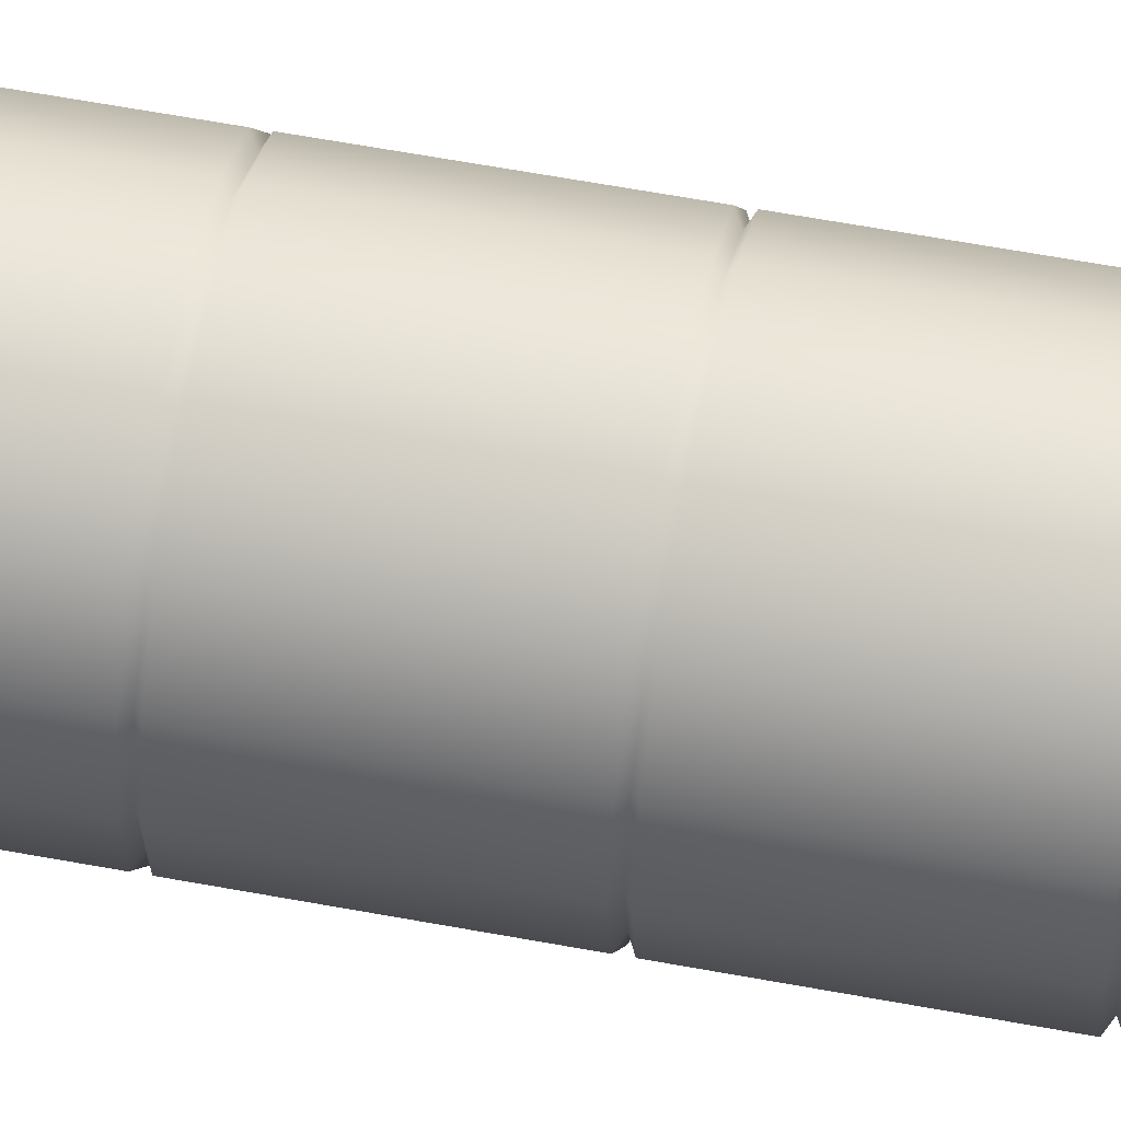
<metadata>
{"format":"obj","ext":"obj","renderer":"f3d","projection":"perspective","resolution":1024,"background":"white","views":[{"elev":57.0,"azim":101.0,"up":"+Z"}]}
</metadata>
<code>
v -0.3939 0.002679 0.4004
v -0.1979 0.002449 0.3999
v -0.002001 0.002218 0.3993
v 0.1939 0.001988 0.3988
v 0.3899 0.001758 0.3983
v -0.393 0.7994 0.3981
v -0.197 0.7992 0.3976
v -0.00107 0.799 0.3971
v 0.1949 0.7988 0.3965
v 0.3908 0.7985 0.396
v -0.3935 0.7989 0.2022
v 0.3903 0.798 0.2001
v -0.394 0.7983 0.006255
v 0.3897 0.7974 0.004124
v -0.3946 0.7978 -0.1897
v 0.3892 0.7969 -0.1918
v -0.3951 0.7972 -0.3856
v -0.1991 0.797 -0.3862
v -0.003206 0.7968 -0.3867
v 0.1927 0.7965 -0.3872
v 0.3887 0.7963 -0.3878
v -0.396 0.000461 -0.3834
v -0.2001 0.00023 -0.3839
v -0.004133 0 -0.3844
v 0.1918 -0.00023 -0.385
v 0.3877 -0.00046 -0.3855
v -0.3955 0.001015 -0.1874
v 0.3883 9.4e-05 -0.1896
v -0.3949 0.00157 0.008512
v 0.3888 0.000649 0.006382
v -0.3944 0.002124 0.2045
v 0.3893 0.001203 0.2023
v -0.2672 0.7989 0.2717
v -0.1451 0.799 0.3529
v -0.3491 0.7987 0.15
v -0.001116 0.7989 0.3811
v 0.1427 0.7987 0.3521
v 0.2644 0.7983 0.2703
v 0.3456 0.7979 0.1481
v -0.3781 0.7983 0.006212
v 0.3738 0.7974 0.004168
v -0.3498 0.7979 -0.1377
v 0.3448 0.7971 -0.1396
v -0.1469 0.7971 -0.3417
v -0.2687 0.7974 -0.2599
v -0.003164 0.7968 -0.3707
v 0.1408 0.7967 -0.3425
v 0.263 0.7968 -0.2614
v -0.2875 0.8172 0.292
v -0.156 0.8173 0.3794
v -0.3755 0.8169 0.161
v -0.001017 0.8172 0.4098
v 0.1538 0.8169 0.3786
v 0.2848 0.8165 0.2905
v 0.3721 0.816 0.159
v -0.4068 0.8165 0.006239
v 0.4025 0.8156 0.004037
v -0.3764 0.816 -0.1487
v 0.3713 0.8152 -0.1507
v -0.158 0.8152 -0.3683
v -0.289 0.8156 -0.2802
v -0.003222 0.8149 -0.3995
v 0.1517 0.8148 -0.3691
v 0.2832 0.8149 -0.2818
v -0.2832 4.444 0.2818
v -0.1517 4.444 0.3691
v -0.3713 4.443 0.1507
v 0.003218 4.444 0.3995
v 0.158 4.443 0.3683
v 0.289 4.443 0.2802
v 0.3764 4.442 0.1487
v -0.4025 4.443 -0.004037
v 0.4068 4.442 -0.006239
v -0.3722 4.442 -0.159
v 0.3755 4.442 -0.161
v -0.1538 4.442 -0.3786
v -0.2848 4.442 -0.2905
v 0.001013 4.441 -0.4098
v 0.156 4.441 -0.3794
v 0.2875 4.441 -0.292
v -0.1523 3.939 0.3706
v -0.1426 3.926 0.3468
v -0.1523 3.913 0.3706
v -0.2838 3.938 0.2832
v -0.2657 3.925 0.265
v -0.2839 3.913 0.2833
v -0.3719 3.938 0.1522
v -0.3482 3.925 0.1423
v -0.3719 3.912 0.1522
v -0.4031 3.938 -0.002605
v -0.3774 3.925 -0.002639
v -0.4032 3.912 -0.002533
v -0.3727 3.937 -0.1575
v -0.349 3.924 -0.1477
v -0.3728 3.911 -0.1575
v -0.2854 3.937 -0.2891
v -0.2672 3.924 -0.2709
v -0.2854 3.911 -0.289
v -0.1543 3.936 -0.3771
v -0.1445 3.924 -0.3534
v -0.1544 3.911 -0.3771
v 0.000422 3.936 -0.4084
v 0.000479 3.923 -0.3826
v 0.000395 3.91 -0.4083
v 0.1554 3.936 -0.378
v 0.1456 3.923 -0.3542
v 0.1553 3.91 -0.3779
v 0.2869 3.936 -0.2906
v 0.2687 3.923 -0.2723
v 0.2868 3.91 -0.2905
v 0.3749 3.936 -0.1596
v 0.3512 3.924 -0.1496
v 0.3749 3.911 -0.1595
v 0.4062 3.937 -0.004807
v 0.3804 3.924 -0.0047
v 0.4061 3.911 -0.004733
v 0.3758 3.937 0.1501
v 0.352 3.924 0.1404
v 0.3758 3.911 0.1502
v 0.2884 3.938 0.2816
v 0.2702 3.925 0.2636
v 0.2884 3.912 0.2817
v 0.1574 3.938 0.3697
v 0.1475 3.925 0.346
v 0.1574 3.912 0.3698
v 0.002626 3.938 0.4009
v 0.002542 3.925 0.3753
v 0.0026 3.913 0.401
v -0.1529 3.421 0.372
v -0.1432 3.407 0.3483
v -0.1529 3.395 0.3721
v -0.2844 3.42 0.2847
v -0.2663 3.407 0.2665
v -0.2845 3.395 0.2847
v -0.3725 3.42 0.1536
v -0.3488 3.407 0.1438
v -0.3725 3.394 0.1537
v -0.4037 3.42 -0.001138
v -0.378 3.407 -0.001171
v -0.4038 3.394 -0.001064
v -0.3734 3.419 -0.1561
v -0.3496 3.406 -0.1463
v -0.3734 3.393 -0.156
v -0.286 3.419 -0.2876
v -0.2678 3.406 -0.2694
v -0.286 3.393 -0.2875
v -0.1549 3.418 -0.3757
v -0.1451 3.406 -0.3519
v -0.155 3.393 -0.3756
v -0.000181 3.418 -0.4069
v -0.000128 3.405 -0.3811
v -0.000212 3.392 -0.4068
v 0.1548 3.418 -0.3765
v 0.145 3.405 -0.3527
v 0.1547 3.392 -0.3764
v 0.2863 3.418 -0.2891
v 0.2681 3.405 -0.2709
v 0.2862 3.392 -0.2891
v 0.3743 3.418 -0.1581
v 0.3506 3.406 -0.1482
v 0.3743 3.393 -0.158
v 0.4056 3.419 -0.003339
v 0.3798 3.406 -0.003232
v 0.4055 3.393 -0.003266
v 0.3752 3.419 0.1516
v 0.3514 3.406 0.1419
v 0.3752 3.393 0.1517
v 0.2878 3.42 0.2831
v 0.2696 3.407 0.265
v 0.2878 3.394 0.2832
v 0.1568 3.42 0.3712
v 0.1469 3.407 0.3475
v 0.1568 3.394 0.3713
v 0.002024 3.42 0.4024
v 0.00194 3.407 0.3767
v 0.001993 3.395 0.4025
v -0.1535 2.902 0.3735
v -0.1438 2.889 0.3498
v -0.1535 2.877 0.3736
v -0.285 2.902 0.2861
v -0.2669 2.889 0.2679
v -0.2851 2.876 0.2862
v -0.3731 2.902 0.1551
v -0.3494 2.889 0.1452
v -0.3731 2.876 0.1552
v -0.4043 2.902 0.00033
v -0.3786 2.889 0.000297
v -0.4044 2.876 0.000403
v -0.374 2.901 -0.1546
v -0.3502 2.888 -0.1448
v -0.374 2.875 -0.1545
v -0.2866 2.901 -0.2861
v -0.2684 2.888 -0.268
v -0.2866 2.875 -0.286
v -0.1556 2.9 -0.3742
v -0.1457 2.887 -0.3504
v -0.1556 2.874 -0.3741
v -0.000788 2.9 -0.4054
v -0.000731 2.887 -0.3797
v -0.000818 2.874 -0.4053
v 0.1542 2.9 -0.375
v 0.1444 2.887 -0.3512
v 0.1541 2.874 -0.375
v 0.2857 2.9 -0.2877
v 0.2675 2.887 -0.2694
v 0.2856 2.874 -0.2876
v 0.3737 2.9 -0.1566
v 0.35 2.887 -0.1467
v 0.3737 2.874 -0.1566
v 0.405 2.901 -0.001871
v 0.3792 2.888 -0.001764
v 0.4049 2.875 -0.001797
v 0.3746 2.901 0.1531
v 0.3508 2.888 0.1433
v 0.3746 2.875 0.1531
v 0.2872 2.902 0.2846
v 0.269 2.889 0.2665
v 0.2872 2.876 0.2847
v 0.1562 2.902 0.3727
v 0.1463 2.889 0.349
v 0.1562 2.876 0.3727
v 0.001417 2.902 0.4039
v 0.001337 2.889 0.3782
v 0.001387 2.876 0.4039
v -0.1541 2.384 0.375
v -0.1444 2.371 0.3512
v -0.1542 2.359 0.375
v -0.2856 2.384 0.2876
v -0.2675 2.371 0.2694
v -0.2857 2.358 0.2877
v -0.3737 2.384 0.1566
v -0.35 2.371 0.1467
v -0.3737 2.358 0.1566
v -0.4049 2.384 0.001799
v -0.3792 2.371 0.001765
v -0.405 2.358 0.001872
v -0.3746 2.383 -0.1531
v -0.3508 2.37 -0.1433
v -0.3746 2.357 -0.1531
v -0.2872 2.383 -0.2847
v -0.269 2.37 -0.2665
v -0.2872 2.357 -0.2846
v -0.1562 2.382 -0.3727
v -0.1463 2.369 -0.349
v -0.1562 2.356 -0.3727
v -0.00139 2.382 -0.4039
v -0.001337 2.369 -0.3782
v -0.001421 2.356 -0.4039
v 0.1535 2.382 -0.3736
v 0.1438 2.369 -0.3498
v 0.1535 2.356 -0.3735
v 0.2851 2.382 -0.2862
v 0.2669 2.369 -0.2679
v 0.285 2.356 -0.2861
v 0.3731 2.382 -0.1552
v 0.3494 2.369 -0.1452
v 0.3731 2.356 -0.1551
v 0.4044 2.383 -0.000403
v 0.3786 2.37 -0.000297
v 0.4043 2.357 -0.00033
v 0.374 2.383 0.1545
v 0.3502 2.37 0.1448
v 0.3739 2.357 0.1546
v 0.2866 2.384 0.286
v 0.2684 2.371 0.268
v 0.2866 2.358 0.2861
v 0.1556 2.384 0.3741
v 0.1457 2.371 0.3504
v 0.1556 2.358 0.3742
v 0.000814 2.384 0.4053
v 0.000731 2.371 0.3797
v 0.000784 2.358 0.4054
v -0.1547 1.866 0.3764
v -0.145 1.853 0.3527
v -0.1548 1.84 0.3765
v -0.2862 1.866 0.2891
v -0.2681 1.853 0.2709
v -0.2863 1.84 0.2891
v -0.3743 1.866 0.158
v -0.3506 1.853 0.1482
v -0.3744 1.84 0.1581
v -0.4055 1.866 0.003266
v -0.3798 1.853 0.003233
v -0.4056 1.84 0.00334
v -0.3752 1.865 -0.1517
v -0.3514 1.852 -0.1419
v -0.3752 1.839 -0.1516
v -0.2878 1.865 -0.2832
v -0.2696 1.852 -0.265
v -0.2878 1.839 -0.2831
v -0.1568 1.864 -0.3713
v -0.1469 1.851 -0.3475
v -0.1568 1.838 -0.3712
v -0.001993 1.864 -0.4025
v -0.001944 1.851 -0.3767
v -0.002028 1.838 -0.4024
v 0.1529 1.864 -0.3721
v 0.1431 1.851 -0.3483
v 0.1529 1.838 -0.372
v 0.2845 1.864 -0.2847
v 0.2663 1.851 -0.2665
v 0.2844 1.838 -0.2847
v 0.3725 1.864 -0.1537
v 0.3488 1.851 -0.1438
v 0.3725 1.838 -0.1536
v 0.4038 1.865 0.001065
v 0.378 1.852 0.001171
v 0.4037 1.839 0.001139
v 0.3734 1.865 0.156
v 0.3496 1.852 0.1463
v 0.3733 1.839 0.1561
v 0.286 1.866 0.2875
v 0.2678 1.853 0.2694
v 0.286 1.84 0.2876
v 0.155 1.866 0.3756
v 0.1451 1.853 0.3519
v 0.1549 1.84 0.3757
v 0.000212 1.866 0.4068
v 0.000124 1.853 0.3811
v 0.000181 1.84 0.4069
v -0.1553 1.348 0.3779
v -0.1456 1.335 0.3542
v -0.1554 1.322 0.378
v -0.2869 1.322 0.2906
v -0.2687 1.335 0.2723
v -0.2868 1.348 0.2905
v -0.3749 1.322 0.1596
v -0.3512 1.335 0.1496
v -0.3749 1.348 0.1595
v -0.4062 1.322 0.004808
v -0.3804 1.335 0.004701
v -0.4061 1.348 0.004733
v -0.3758 1.321 -0.1501
v -0.352 1.334 -0.1404
v -0.3758 1.347 -0.1502
v -0.2884 1.321 -0.2816
v -0.2702 1.334 -0.2636
v -0.2884 1.347 -0.2817
v -0.1574 1.32 -0.3697
v -0.1475 1.333 -0.346
v -0.1574 1.346 -0.3698
v -0.00263 1.32 -0.4009
v -0.002546 1.333 -0.3753
v -0.0026 1.346 -0.401
v 0.1523 1.32 -0.3706
v 0.1425 1.333 -0.3468
v 0.1523 1.346 -0.3706
v 0.2838 1.32 -0.2832
v 0.2657 1.333 -0.265
v 0.2839 1.346 -0.2833
v 0.3719 1.32 -0.1522
v 0.3482 1.333 -0.1423
v 0.3719 1.346 -0.1522
v 0.4031 1.321 0.002606
v 0.3774 1.334 0.00264
v 0.4032 1.347 0.002533
v 0.3727 1.321 0.1575
v 0.349 1.334 0.1477
v 0.3728 1.347 0.1575
v 0.2854 1.322 0.2891
v 0.2672 1.335 0.2709
v 0.2854 1.348 0.289
v 0.1543 1.322 0.3771
v 0.1445 1.335 0.3534
v 0.1544 1.348 0.3771
v -0.000425 1.322 0.4084
v -0.000483 1.335 0.3826
v -0.000395 1.348 0.4083
v -0.2683 4.459 0.2667
v -0.1437 4.459 0.3495
v -0.1756 4.459 0.1735
v -0.3518 4.459 0.1425
v 0.00318 4.459 0.3783
v 0.002645 4.459 0.1817
v 0.1499 4.459 0.3487
v 0.1808 4.458 0.1725
v 0.2741 4.459 0.2653
v 0.3568 4.458 0.1406
v -0.1848 4.458 -0.004675
v -0.3814 4.459 -0.004139
v 0.002134 4.458 -0.005181
v 0.1891 4.458 -0.005691
v 0.3856 4.458 -0.006226
v -0.1766 4.458 -0.1829
v -0.3526 4.458 -0.151
v 0.001623 4.458 -0.1921
v 0.1799 4.457 -0.1839
v 0.356 4.457 -0.1529
v -0.1456 4.457 -0.3591
v -0.2698 4.458 -0.2756
v 0.001089 4.457 -0.3887
v 0.1479 4.457 -0.3599
v 0.2726 4.457 -0.2771
v -0.373 0.02354 0.4003
v -0.1979 0.02334 0.3998
v -0.001978 0.02311 0.3993
v 0.194 0.02287 0.3987
v 0.369 0.02267 0.3983
v -0.197 0.7783 0.3977
v -0.3721 0.7785 0.3981
v -0.001097 0.7781 0.3971
v 0.1948 0.7779 0.3966
v 0.3699 0.7777 0.3961
v -0.3742 0.7763 -0.3856
v -0.1992 0.7761 -0.3861
v -0.003229 0.7759 -0.3866
v 0.1927 0.7757 -0.3872
v 0.3678 0.7754 -0.3876
v -0.2 0.02112 -0.384
v -0.3751 0.02132 -0.3835
v -0.00411 0.02089 -0.3845
v 0.1918 0.02066 -0.385
v 0.3669 0.02045 -0.3855
v -0.3626 0.03391 0.3793
v -0.198 0.03372 0.3789
v -0.00202 0.03349 0.3784
v 0.1939 0.03326 0.3778
v 0.3585 0.03307 0.3774
v -0.1971 0.7678 0.3768
v -0.3617 0.768 0.3773
v -0.001162 0.7676 0.3763
v 0.1948 0.7674 0.3757
v 0.3594 0.7672 0.3753
v -0.3637 0.7659 -0.3647
v -0.1991 0.7657 -0.3652
v -0.003183 0.7655 -0.3657
v 0.1928 0.7653 -0.3662
v 0.3574 0.7651 -0.3667
v -0.2 0.03162 -0.3631
v -0.3646 0.03181 -0.3627
v -0.004038 0.03139 -0.3636
v 0.1919 0.03116 -0.3642
v 0.3565 0.03097 -0.3646
v -0.3521 0.0444 0.4002
v -0.1979 0.04422 0.3997
v -0.001951 0.04399 0.3992
v 0.194 0.04376 0.3987
v 0.3482 0.04358 0.3983
v -0.1971 0.7574 0.3977
v -0.3512 0.7576 0.3981
v -0.00112 0.7572 0.3972
v 0.1948 0.757 0.3967
v 0.349 0.7568 0.3962
v -0.3534 0.7554 -0.3856
v -0.1992 0.7552 -0.386
v -0.003256 0.755 -0.3866
v 0.1927 0.7548 -0.3871
v 0.3468 0.7546 -0.3875
v -0.2 0.04201 -0.384
v -0.3542 0.04219 -0.3836
v -0.004087 0.04177 -0.3846
v 0.1919 0.04154 -0.3851
v 0.346 0.04136 -0.3855
v 0.3878 0.02049 -0.3647
v 0.3883 0.02098 -0.1896
v 0.3888 0.02154 0.006323
v 0.3894 0.02209 0.2023
v 0.3898 0.02259 0.3773
v 0.3887 0.7755 -0.3668
v 0.3892 0.776 -0.1918
v 0.3897 0.7765 0.004183
v 0.3903 0.7771 0.2001
v 0.3907 0.7776 0.3752
v -0.3959 0.02141 -0.3625
v -0.3955 0.0219 -0.1875
v -0.3949 0.02246 0.008453
v -0.3944 0.02301 0.2044
v -0.3939 0.02351 0.3794
v -0.3946 0.7769 -0.1896
v -0.3951 0.7764 -0.3647
v -0.394 0.7775 0.006314
v -0.3935 0.778 0.2023
v -0.393 0.7785 0.3773
v 0.3774 0.03097 -0.3542
v 0.3779 0.03144 -0.1896
v 0.3784 0.03199 0.006322
v 0.3789 0.03255 0.2023
v 0.3794 0.03301 0.3669
v 0.3783 0.7651 -0.3563
v 0.3787 0.7655 -0.1917
v 0.3793 0.7661 0.004241
v 0.3798 0.7667 0.2002
v 0.3802 0.7671 0.3648
v -0.3855 0.03187 -0.3522
v -0.385 0.03233 -0.1875
v -0.3845 0.03289 0.008395
v -0.3839 0.03344 0.2043
v -0.3835 0.03391 0.3689
v -0.3841 0.7664 -0.1896
v -0.3846 0.766 -0.3542
v -0.3836 0.767 0.006315
v -0.3831 0.7676 0.2023
v -0.3826 0.768 0.3669
v 0.3879 0.04143 -0.3438
v 0.3883 0.04187 -0.1897
v 0.3889 0.04242 0.006263
v 0.3894 0.04298 0.2022
v 0.3898 0.04341 0.3564
v 0.3887 0.7547 -0.3459
v 0.3892 0.7551 -0.1917
v 0.3897 0.7556 0.004243
v 0.3902 0.7562 0.2002
v 0.3906 0.7566 0.3543
v -0.3959 0.04235 -0.3417
v -0.3954 0.04279 -0.1875
v -0.3949 0.04334 0.008394
v -0.3944 0.0439 0.2043
v -0.3939 0.04433 0.3585
v -0.3946 0.756 -0.1896
v -0.395 0.7556 -0.3437
v -0.3941 0.7566 0.006373
v -0.3935 0.7571 0.2023
v -0.3931 0.7576 0.3565
f 435 439 440 434
f 436 441 439 435
f 437 442 441 436
f 438 443 442 437
f 369 370 371 372
f 370 373 374 371
f 373 375 376 374
f 375 377 378 376
f 372 371 379 380
f 371 374 381 379
f 374 376 382 381
f 376 378 383 382
f 380 379 384 385
f 379 381 386 384
f 381 382 387 386
f 382 383 388 387
f 385 384 389 390
f 384 386 391 389
f 386 387 392 391
f 387 388 393 392
f 445 449 450 444
f 446 451 449 445
f 447 452 451 446
f 448 453 452 447
f 495 494 499 500
f 496 495 500 501
f 497 496 501 502
f 498 497 502 503
f 505 509 510 504
f 506 511 509 505
f 507 512 511 506
f 508 513 512 507
f 6 7 34 33
f 11 6 33 35
f 7 8 36 34
f 8 9 37 36
f 9 10 38 37
f 10 12 39 38
f 13 11 35 40
f 12 14 41 39
f 15 13 40 42
f 14 16 43 41
f 18 17 45 44
f 17 15 42 45
f 19 18 44 46
f 20 19 46 47
f 16 21 48 43
f 21 20 47 48
f 33 34 50 49
f 35 33 49 51
f 34 36 52 50
f 36 37 53 52
f 37 38 54 53
f 38 39 55 54
f 40 35 51 56
f 39 41 57 55
f 42 40 56 58
f 41 43 59 57
f 44 45 61 60
f 45 42 58 61
f 46 44 60 62
f 47 46 62 63
f 43 48 64 59
f 48 47 63 64
f 323 322 325 324
f 322 321 326 325
f 49 50 323 324
f 51 49 324 327
f 50 52 366 323
f 52 53 363 366
f 53 54 360 363
f 54 55 357 360
f 56 51 327 330
f 55 57 354 357
f 58 56 330 333
f 57 59 351 354
f 60 61 336 339
f 61 58 333 336
f 62 60 339 342
f 63 62 342 345
f 59 64 348 351
f 64 63 345 348
f 84 81 66 65
f 87 84 65 67
f 90 87 67 72
f 93 90 72 74
f 96 93 74 77
f 99 96 77 76
f 102 99 76 78
f 105 102 78 79
f 108 105 79 80
f 111 108 80 75
f 114 111 75 73
f 117 114 73 71
f 120 117 71 70
f 123 120 70 69
f 126 123 69 68
f 81 126 68 66
f 132 129 83 86
f 135 132 86 89
f 138 135 89 92
f 141 138 92 95
f 144 141 95 98
f 147 144 98 101
f 150 147 101 104
f 153 150 104 107
f 156 153 107 110
f 159 156 110 113
f 162 159 113 116
f 165 162 116 119
f 168 165 119 122
f 171 168 122 125
f 174 171 125 128
f 129 174 128 83
f 180 177 131 134
f 183 180 134 137
f 186 183 137 140
f 189 186 140 143
f 192 189 143 146
f 195 192 146 149
f 198 195 149 152
f 201 198 152 155
f 204 201 155 158
f 207 204 158 161
f 210 207 161 164
f 213 210 164 167
f 216 213 167 170
f 219 216 170 173
f 222 219 173 176
f 177 222 176 131
f 228 225 179 182
f 231 228 182 185
f 234 231 185 188
f 237 234 188 191
f 240 237 191 194
f 243 240 194 197
f 246 243 197 200
f 249 246 200 203
f 252 249 203 206
f 255 252 206 209
f 258 255 209 212
f 261 258 212 215
f 264 261 215 218
f 267 264 218 221
f 270 267 221 224
f 225 270 224 179
f 276 273 227 230
f 279 276 230 233
f 282 279 233 236
f 285 282 236 239
f 288 285 239 242
f 291 288 242 245
f 294 291 245 248
f 297 294 248 251
f 300 297 251 254
f 303 300 254 257
f 306 303 257 260
f 309 306 260 263
f 312 309 263 266
f 315 312 266 269
f 318 315 269 272
f 273 318 272 227
f 326 321 275 278
f 329 326 278 281
f 332 329 281 284
f 335 332 284 287
f 338 335 287 290
f 341 338 290 293
f 344 341 293 296
f 347 344 296 299
f 350 347 299 302
f 353 350 302 305
f 356 353 305 308
f 359 356 308 311
f 362 359 311 314
f 365 362 314 317
f 368 365 317 320
f 321 368 320 275
f 81 82 127 126
f 82 83 128 127
f 83 82 85 86
f 82 81 84 85
f 86 85 88 89
f 85 84 87 88
f 89 88 91 92
f 88 87 90 91
f 92 91 94 95
f 91 90 93 94
f 95 94 97 98
f 94 93 96 97
f 98 97 100 101
f 97 96 99 100
f 101 100 103 104
f 100 99 102 103
f 104 103 106 107
f 103 102 105 106
f 107 106 109 110
f 106 105 108 109
f 110 109 112 113
f 109 108 111 112
f 113 112 115 116
f 112 111 114 115
f 116 115 118 119
f 115 114 117 118
f 119 118 121 122
f 118 117 120 121
f 122 121 124 125
f 121 120 123 124
f 125 124 127 128
f 124 123 126 127
f 129 130 175 174
f 130 131 176 175
f 131 130 133 134
f 130 129 132 133
f 134 133 136 137
f 133 132 135 136
f 137 136 139 140
f 136 135 138 139
f 140 139 142 143
f 139 138 141 142
f 143 142 145 146
f 142 141 144 145
f 146 145 148 149
f 145 144 147 148
f 149 148 151 152
f 148 147 150 151
f 152 151 154 155
f 151 150 153 154
f 155 154 157 158
f 154 153 156 157
f 158 157 160 161
f 157 156 159 160
f 161 160 163 164
f 160 159 162 163
f 164 163 166 167
f 163 162 165 166
f 167 166 169 170
f 166 165 168 169
f 170 169 172 173
f 169 168 171 172
f 173 172 175 176
f 172 171 174 175
f 177 178 223 222
f 178 179 224 223
f 179 178 181 182
f 178 177 180 181
f 182 181 184 185
f 181 180 183 184
f 185 184 187 188
f 184 183 186 187
f 188 187 190 191
f 187 186 189 190
f 191 190 193 194
f 190 189 192 193
f 194 193 196 197
f 193 192 195 196
f 197 196 199 200
f 196 195 198 199
f 200 199 202 203
f 199 198 201 202
f 203 202 205 206
f 202 201 204 205
f 206 205 208 209
f 205 204 207 208
f 209 208 211 212
f 208 207 210 211
f 212 211 214 215
f 211 210 213 214
f 215 214 217 218
f 214 213 216 217
f 218 217 220 221
f 217 216 219 220
f 221 220 223 224
f 220 219 222 223
f 225 226 271 270
f 226 227 272 271
f 227 226 229 230
f 226 225 228 229
f 230 229 232 233
f 229 228 231 232
f 233 232 235 236
f 232 231 234 235
f 236 235 238 239
f 235 234 237 238
f 239 238 241 242
f 238 237 240 241
f 242 241 244 245
f 241 240 243 244
f 245 244 247 248
f 244 243 246 247
f 248 247 250 251
f 247 246 249 250
f 251 250 253 254
f 250 249 252 253
f 254 253 256 257
f 253 252 255 256
f 257 256 259 260
f 256 255 258 259
f 260 259 262 263
f 259 258 261 262
f 263 262 265 266
f 262 261 264 265
f 266 265 268 269
f 265 264 267 268
f 269 268 271 272
f 268 267 270 271
f 273 274 319 318
f 274 275 320 319
f 275 274 277 278
f 274 273 276 277
f 278 277 280 281
f 277 276 279 280
f 281 280 283 284
f 280 279 282 283
f 284 283 286 287
f 283 282 285 286
f 287 286 289 290
f 286 285 288 289
f 290 289 292 293
f 289 288 291 292
f 293 292 295 296
f 292 291 294 295
f 296 295 298 299
f 295 294 297 298
f 299 298 301 302
f 298 297 300 301
f 302 301 304 305
f 301 300 303 304
f 305 304 307 308
f 304 303 306 307
f 308 307 310 311
f 307 306 309 310
f 311 310 313 314
f 310 309 312 313
f 314 313 316 317
f 313 312 315 316
f 317 316 319 320
f 316 315 318 319
f 324 325 328 327
f 325 326 329 328
f 327 328 331 330
f 328 329 332 331
f 330 331 334 333
f 331 332 335 334
f 333 334 337 336
f 334 335 338 337
f 336 337 340 339
f 337 338 341 340
f 339 340 343 342
f 340 341 344 343
f 342 343 346 345
f 343 344 347 346
f 345 346 349 348
f 346 347 350 349
f 348 349 352 351
f 349 350 353 352
f 351 352 355 354
f 352 353 356 355
f 354 355 358 357
f 355 356 359 358
f 357 358 361 360
f 358 359 362 361
f 360 361 364 363
f 361 362 365 364
f 363 364 367 366
f 364 365 368 367
f 321 322 367 368
f 322 323 366 367
f 65 66 370 369
f 67 65 369 372
f 66 68 373 370
f 68 69 375 373
f 69 70 377 375
f 70 71 378 377
f 72 67 372 380
f 71 73 383 378
f 74 72 380 385
f 73 75 388 383
f 76 77 390 389
f 77 74 385 390
f 78 76 389 391
f 79 78 391 392
f 75 80 393 388
f 80 79 392 393
f 1 2 395 394
f 2 3 396 395
f 3 4 397 396
f 4 5 398 397
f 398 5 10 403
f 7 6 400 399
f 400 6 1 394
f 8 7 399 401
f 9 8 401 402
f 10 9 402 403
f 17 18 405 404
f 18 19 406 405
f 19 20 407 406
f 20 21 408 407
f 408 21 26 413
f 23 22 410 409
f 410 22 17 404
f 24 23 409 411
f 25 24 411 412
f 26 25 412 413
f 394 395 415 414
f 395 396 416 415
f 396 397 417 416
f 397 398 418 417
f 418 398 403 423
f 399 400 420 419
f 420 400 394 414
f 401 399 419 421
f 402 401 421 422
f 403 402 422 423
f 404 405 425 424
f 405 406 426 425
f 406 407 427 426
f 407 408 428 427
f 428 408 413 433
f 409 410 430 429
f 430 410 404 424
f 411 409 429 431
f 412 411 431 432
f 413 412 432 433
f 414 415 435 434
f 415 416 436 435
f 416 417 437 436
f 417 418 438 437
f 438 418 423 443
f 419 420 440 439
f 434 440 420 414
f 421 419 439 441
f 422 421 441 442
f 423 422 442 443
f 424 425 445 444
f 425 426 446 445
f 426 427 447 446
f 427 428 448 447
f 448 428 433 453
f 429 430 450 449
f 444 450 430 424
f 431 429 449 451
f 432 431 451 452
f 433 432 452 453
f 28 26 454 455
f 454 26 21 459
f 30 28 455 456
f 32 30 456 457
f 5 32 457 458
f 21 16 460 459
f 16 14 461 460
f 14 12 462 461
f 12 10 463 462
f 463 10 5 458
f 22 27 465 464
f 27 29 466 465
f 29 31 467 466
f 31 1 468 467
f 468 1 6 473
f 15 17 470 469
f 470 17 22 464
f 13 15 469 471
f 11 13 471 472
f 6 11 472 473
f 455 454 474 475
f 474 454 459 479
f 456 455 475 476
f 457 456 476 477
f 458 457 477 478
f 459 460 480 479
f 460 461 481 480
f 461 462 482 481
f 462 463 483 482
f 483 463 458 478
f 464 465 485 484
f 465 466 486 485
f 466 467 487 486
f 467 468 488 487
f 488 468 473 493
f 469 470 490 489
f 490 470 464 484
f 471 469 489 491
f 472 471 491 492
f 473 472 492 493
f 475 474 494 495
f 494 474 479 499
f 476 475 495 496
f 477 476 496 497
f 478 477 497 498
f 479 480 500 499
f 480 481 501 500
f 481 482 502 501
f 482 483 503 502
f 498 503 483 478
f 484 485 505 504
f 485 486 506 505
f 486 487 507 506
f 487 488 508 507
f 508 488 493 513
f 489 490 510 509
f 504 510 490 484
f 491 489 509 511
f 492 491 511 512
f 493 492 512 513

</code>
